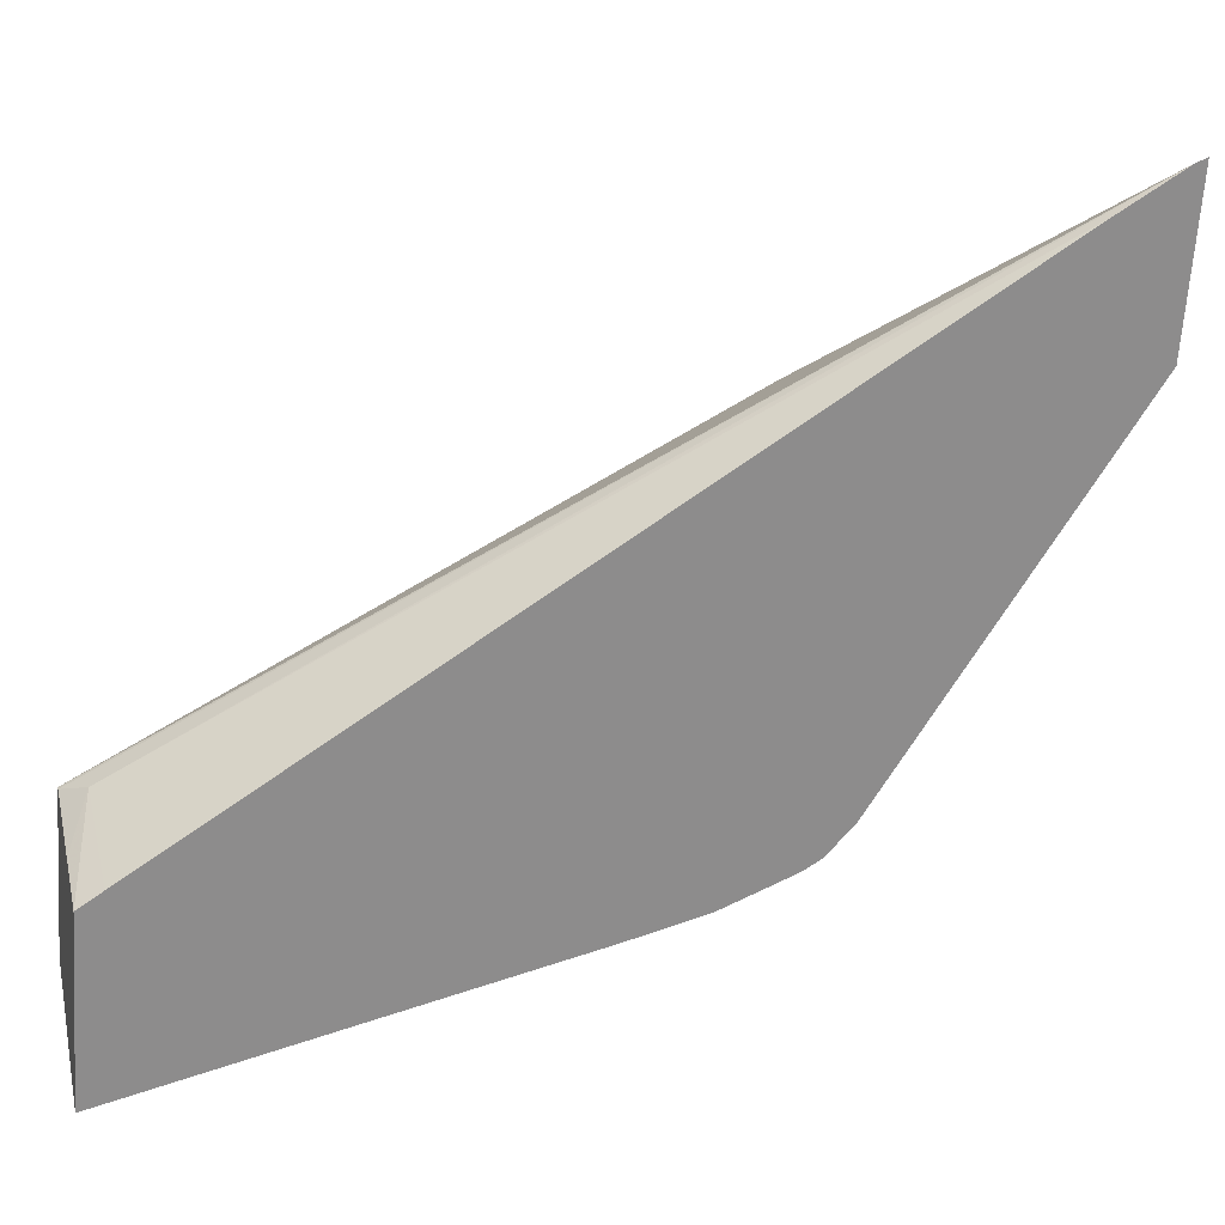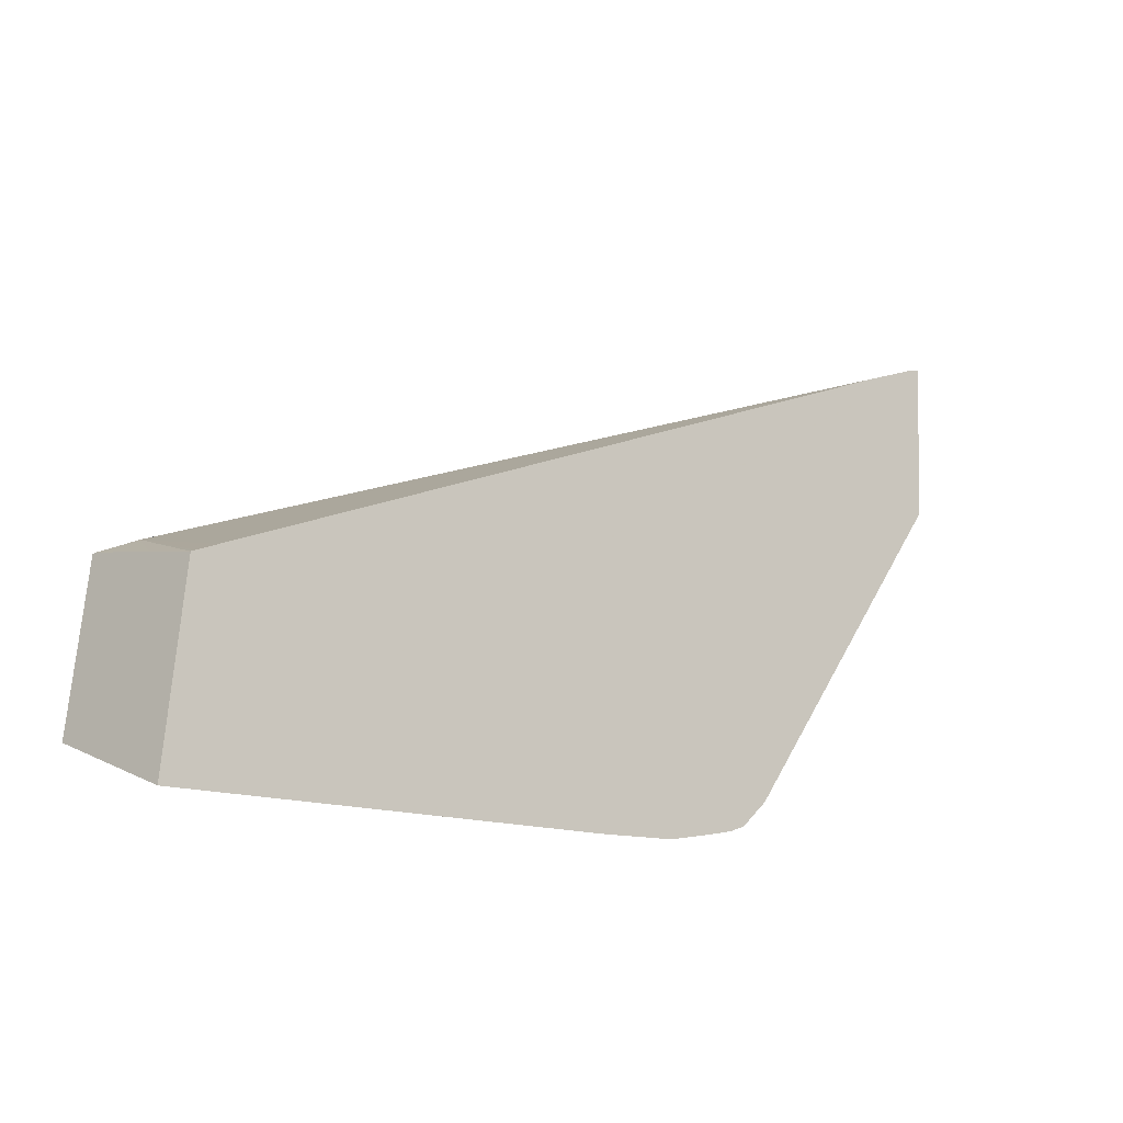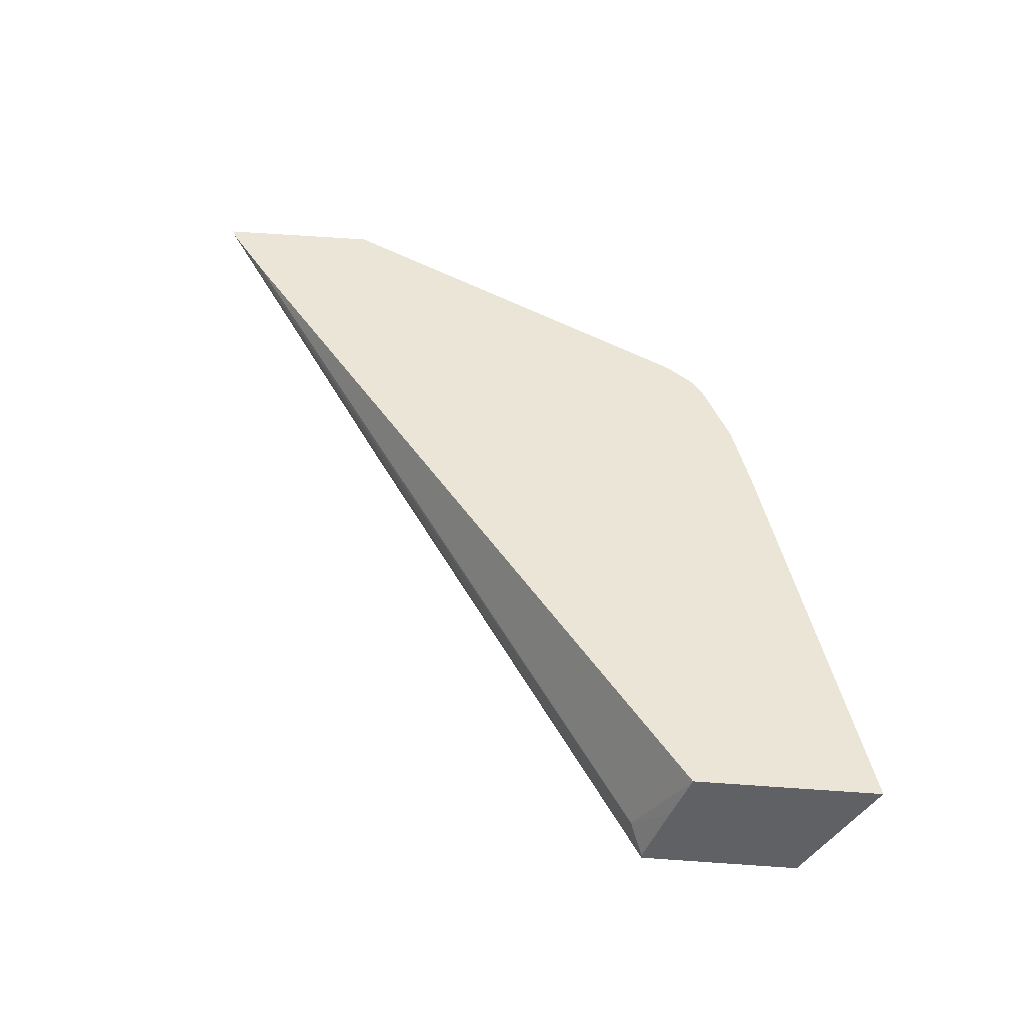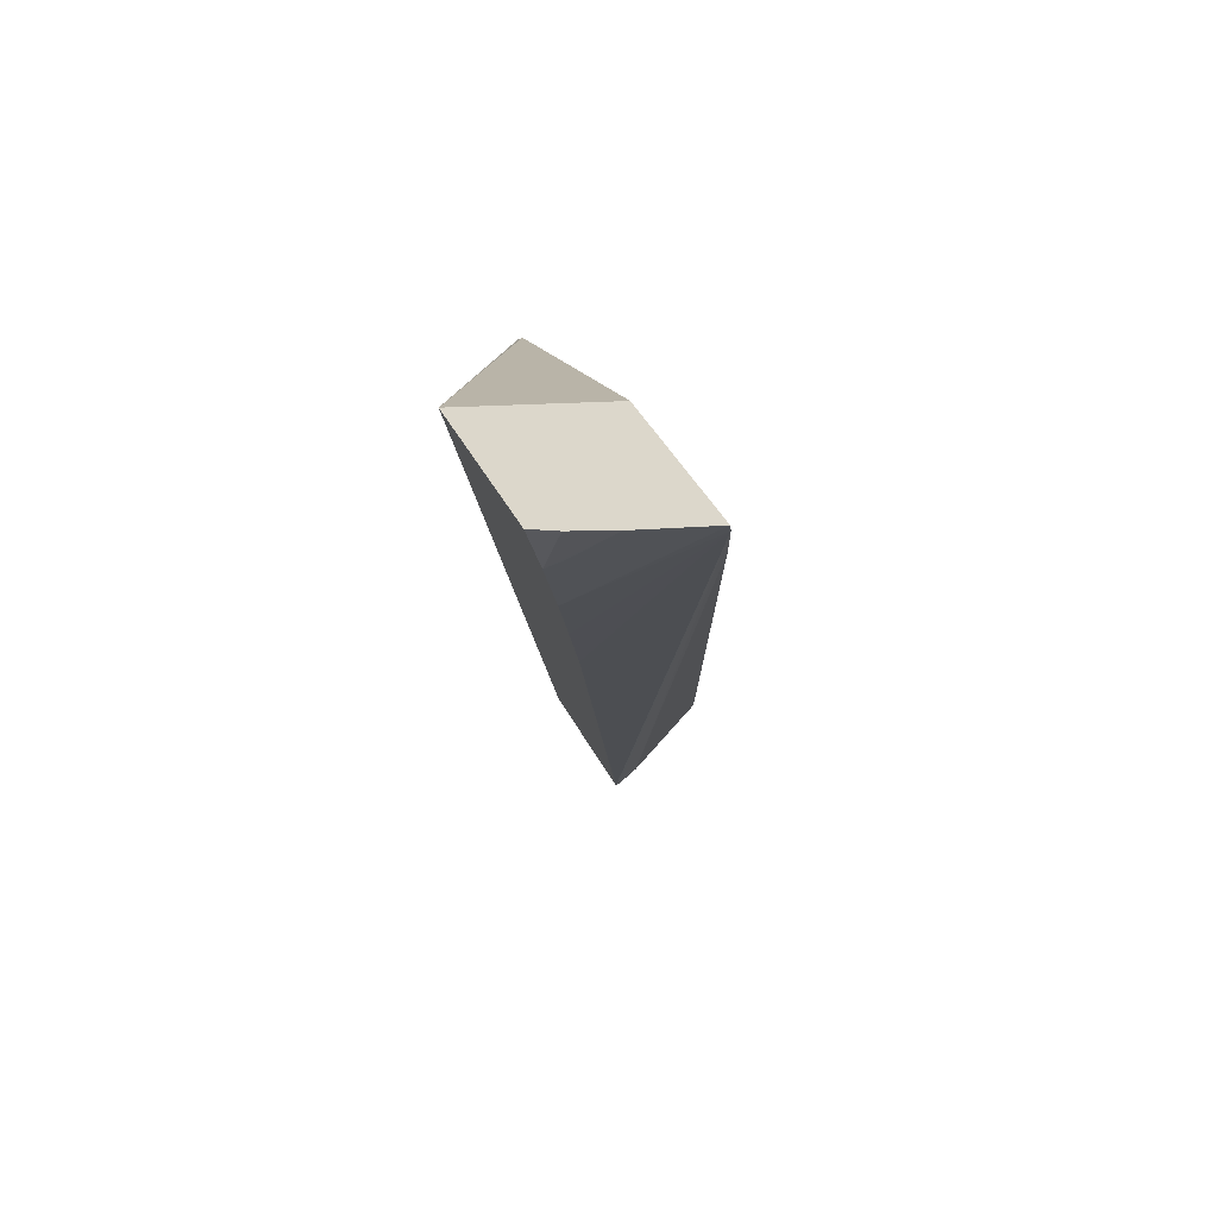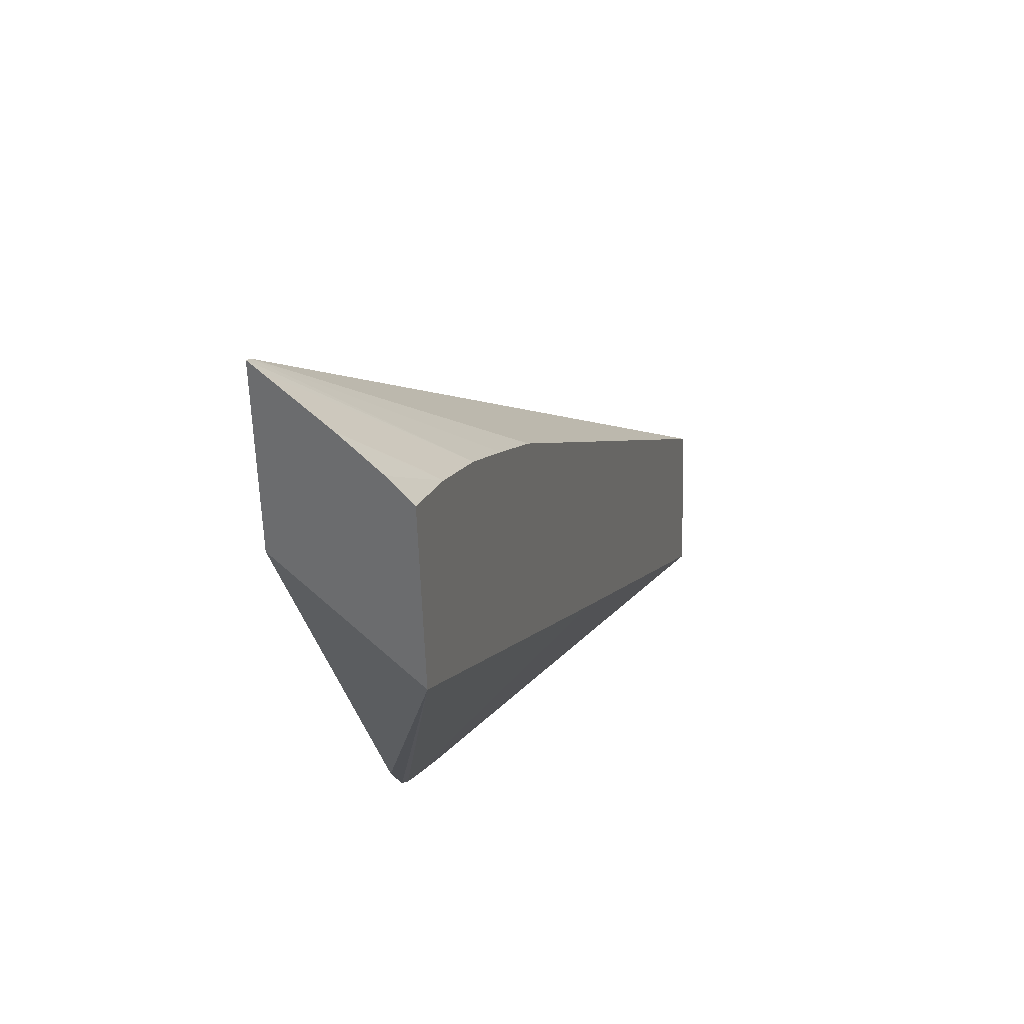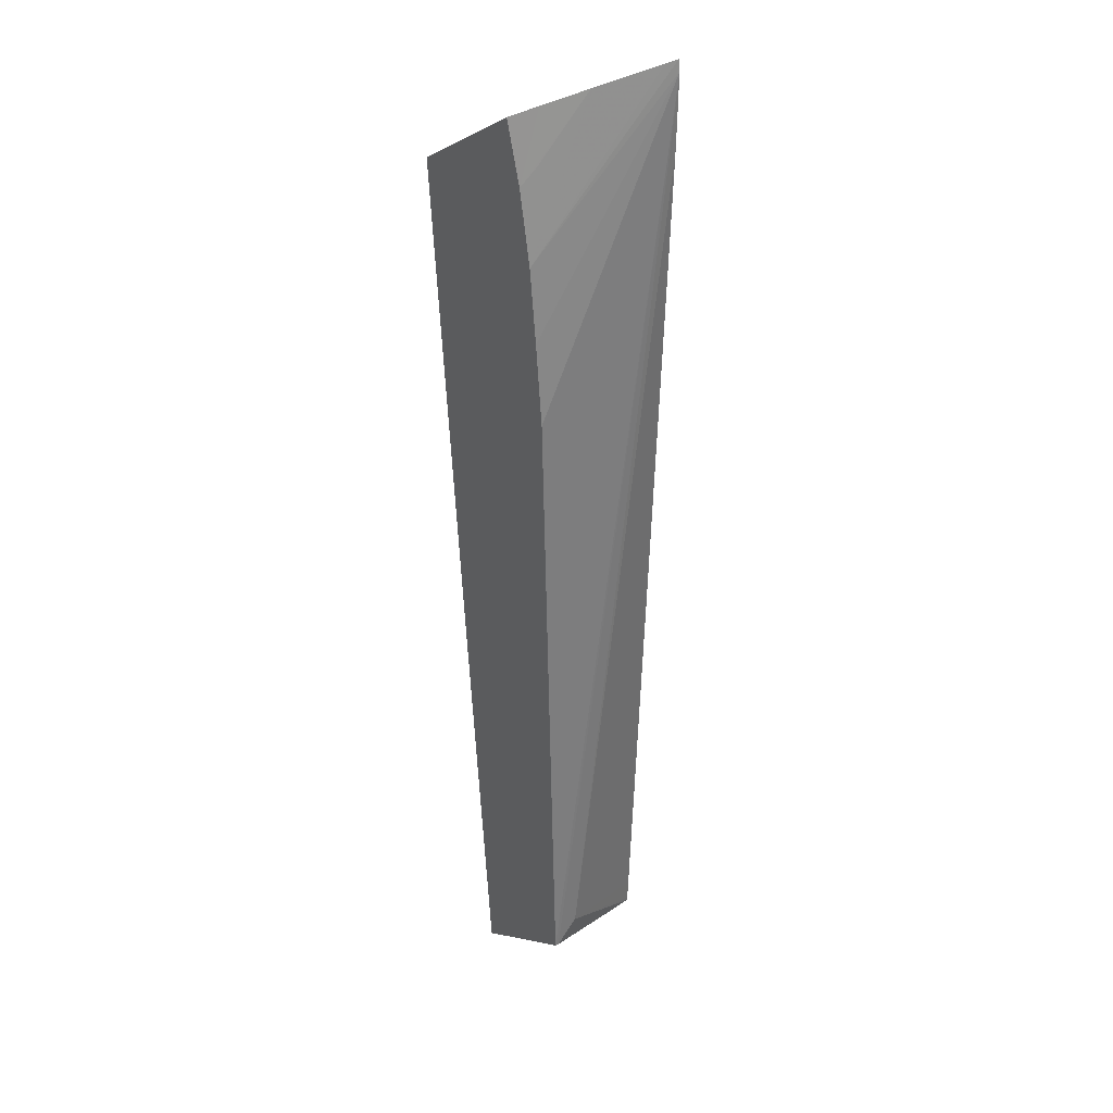
<metadata>
{"format":"obj","ext":"obj","renderer":"f3d","projection":"perspective","resolution":1024,"background":"white","views":[{"elev":24.8,"azim":-87.2,"up":"+Y"},{"elev":-26.8,"azim":-118.0,"up":"+Y"},{"elev":-29.0,"azim":-90.9,"up":"+Z"},{"elev":45.7,"azim":154.2,"up":"+Z"},{"elev":29.1,"azim":34.7,"up":"+Y"},{"elev":0.6,"azim":150.7,"up":"+Z"}]}
</metadata>
<code>
v -0.03371 0.02269 0.05639
v -0.03369 0.02454 0.05652
v -0.0325 0.02339 0.05606
v -0.03235 0.02357 0.06069
v -0.03368 0.02457 0.05656
v -0.03268 0.02508 0.05646
v -0.0332 0.02473 0.05637
v -0.03249 0.02497 0.05616
v -0.03126 0.02511 0.05999
v -0.03187 0.02402 0.06218
v -0.03193 0.02395 0.06201
v -0.0321 0.02374 0.06145
v -0.03362 0.02469 0.05676
v -0.03252 0.02497 0.05618
v -0.03125 0.02946 0.06439
v -0.03105 0.02984 0.06502
v -0.0307 0.02789 0.06188
v -0.02983 0.0271 0.06454
v -0.03183 0.02411 0.06234
v -0.03102 0.02988 0.06512
v -0.03024 0.02848 0.06333
v -0.03046 0.02821 0.06264
v -0.02982 0.02881 0.06466
v -0.03103 0.02818 0.06501
v -0.03174 0.02442 0.06261
v -0.03092 0.0298 0.06509
v -0.0304 0.02937 0.06489
v -0.03011 0.02884 0.06422
v -0.03002 0.02869 0.06404
v -0.03004 0.02904 0.06475
f 1 2 7
f 1 7 14
f 1 14 8
f 1 8 3
f 1 3 4
f 1 4 12
f 1 12 11
f 1 11 10
f 1 10 19
f 1 19 25
f 1 25 24
f 1 24 20
f 1 20 16
f 1 16 15
f 1 15 13
f 1 13 5
f 1 5 2
f 2 5 6
f 2 6 7
f 3 8 17
f 3 17 22
f 3 22 21
f 3 21 29
f 3 29 23
f 3 23 18
f 3 18 9
f 3 9 10
f 3 10 11
f 3 11 12
f 3 12 4
f 5 13 6
f 6 14 7
f 6 13 15
f 6 15 16
f 6 16 14
f 8 14 16
f 8 16 17
f 9 18 10
f 10 18 19
f 16 20 21
f 16 21 22
f 16 22 17
f 18 23 30
f 18 30 27
f 18 27 26
f 18 26 20
f 18 20 24
f 18 24 25
f 18 25 19
f 20 26 21
f 21 26 27
f 21 27 28
f 21 28 29
f 23 29 30
f 27 30 29
f 27 29 28

</code>
